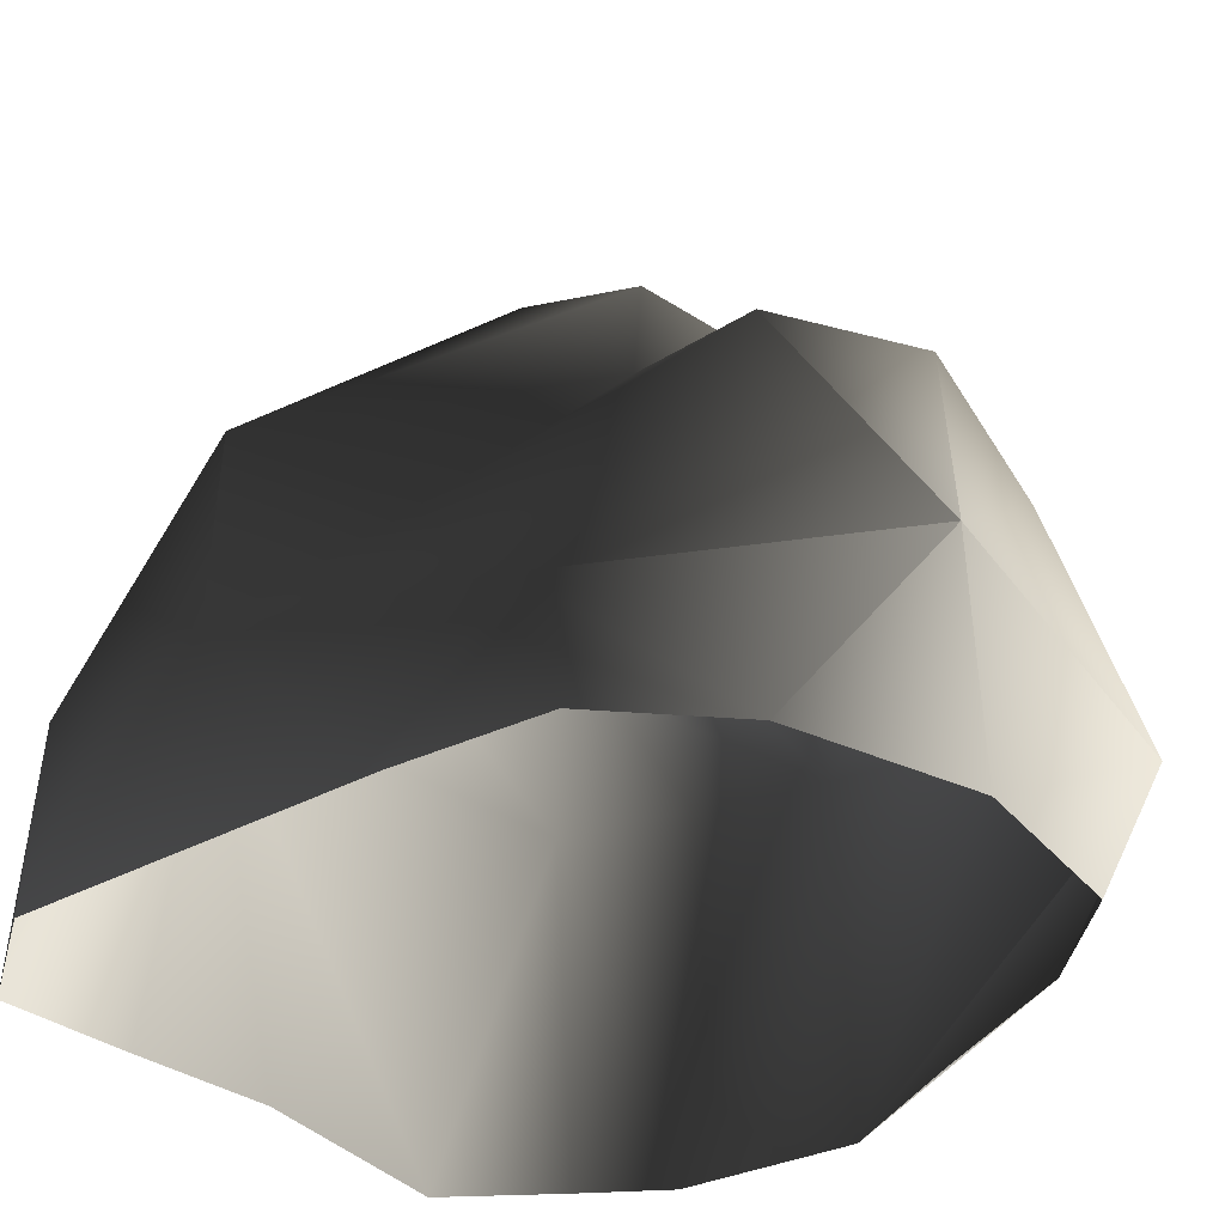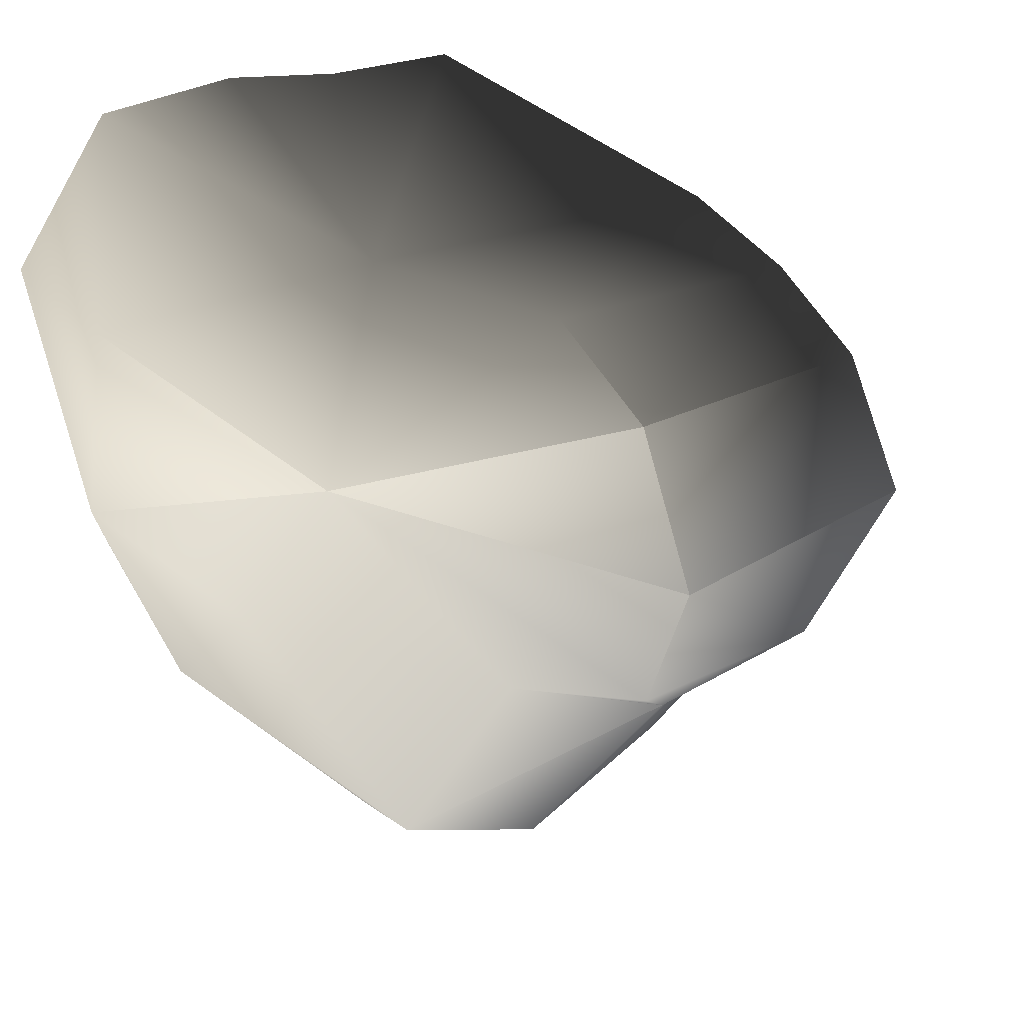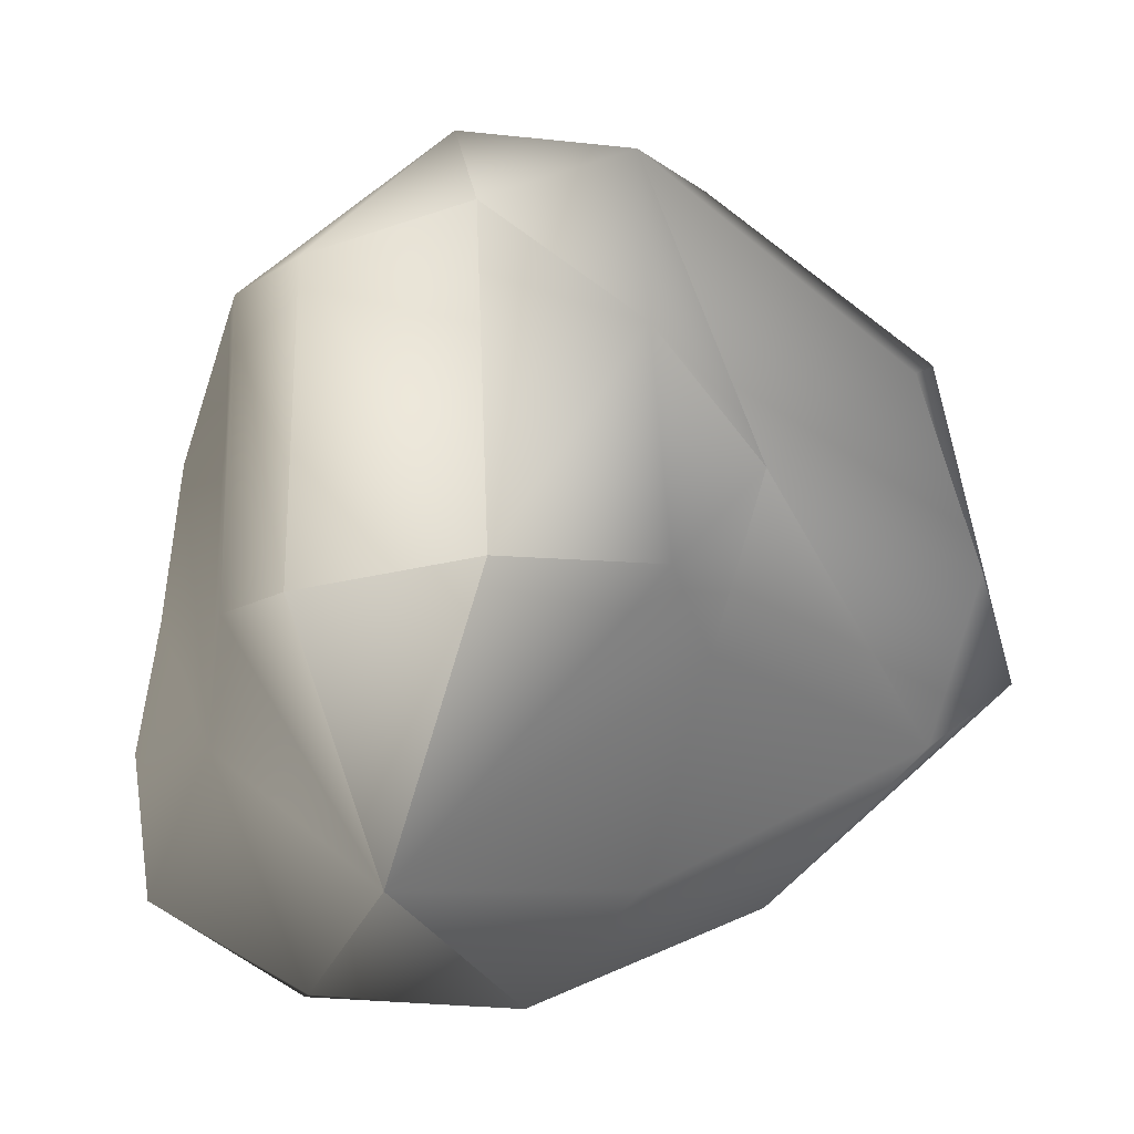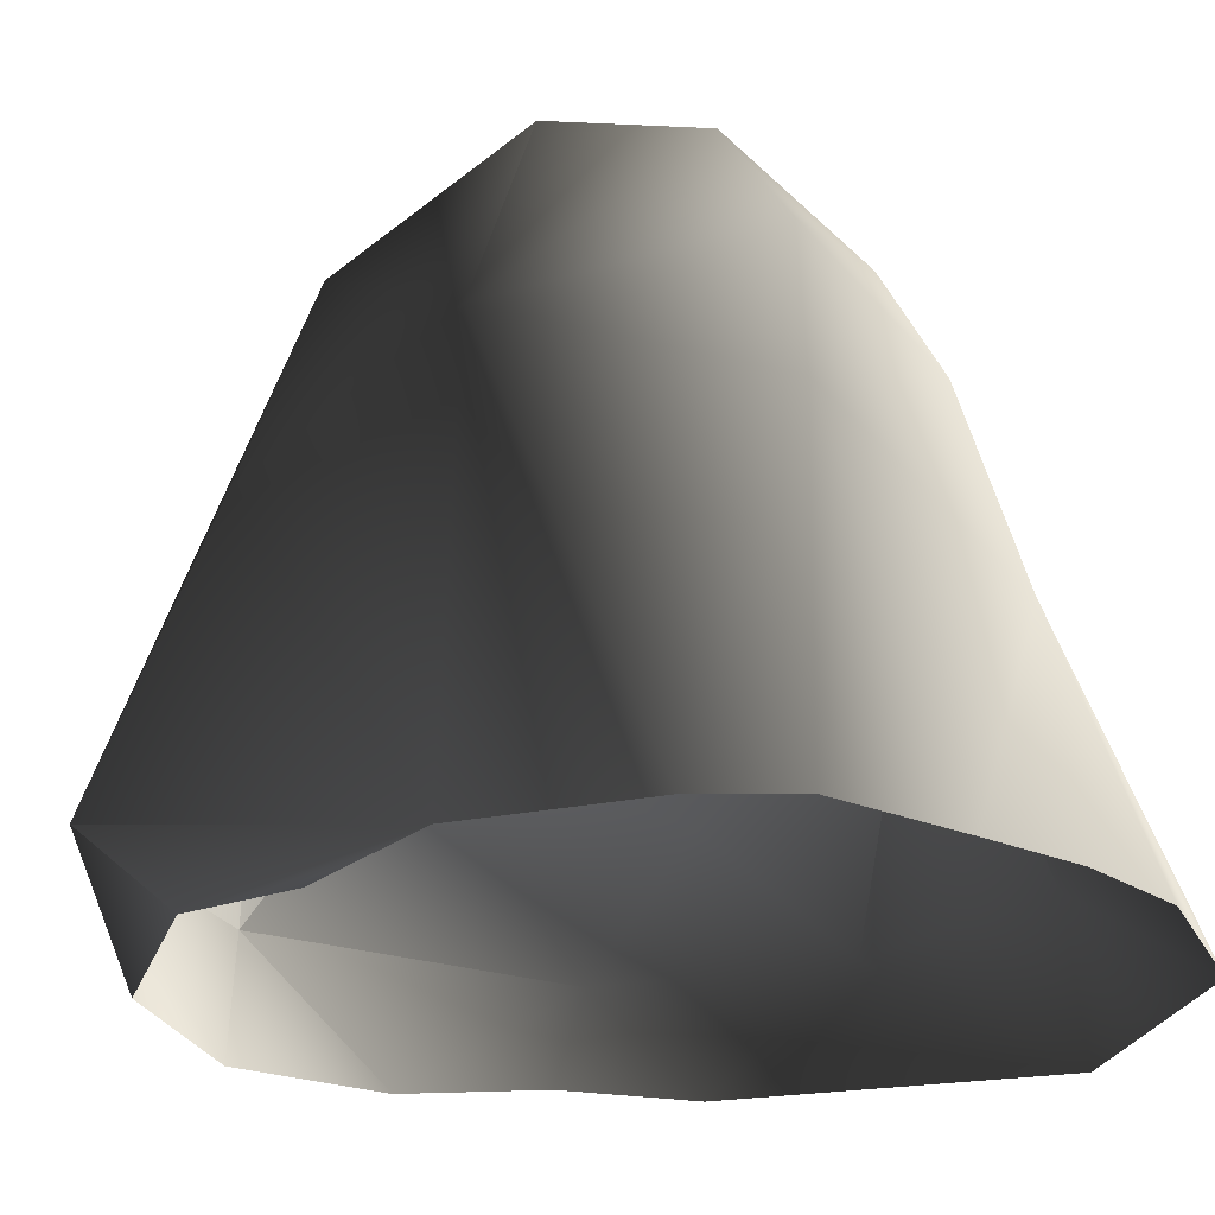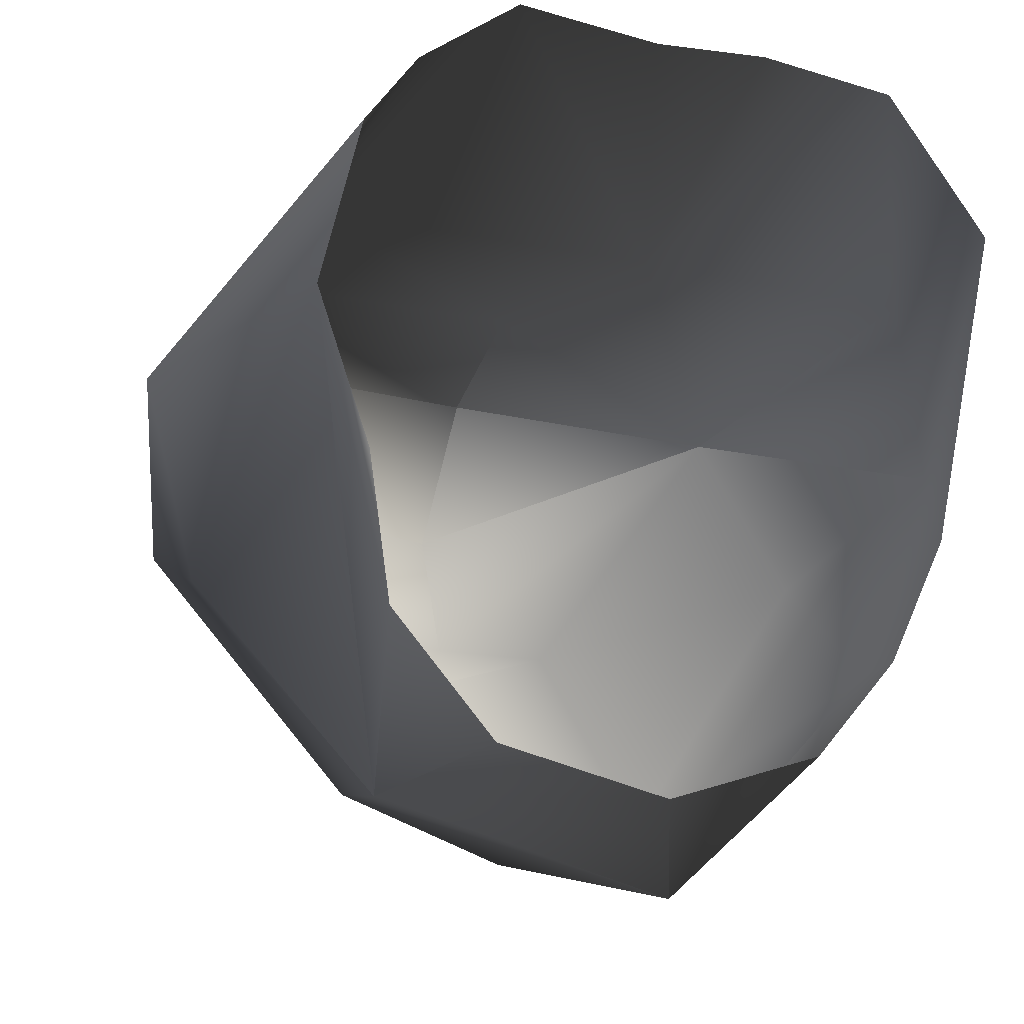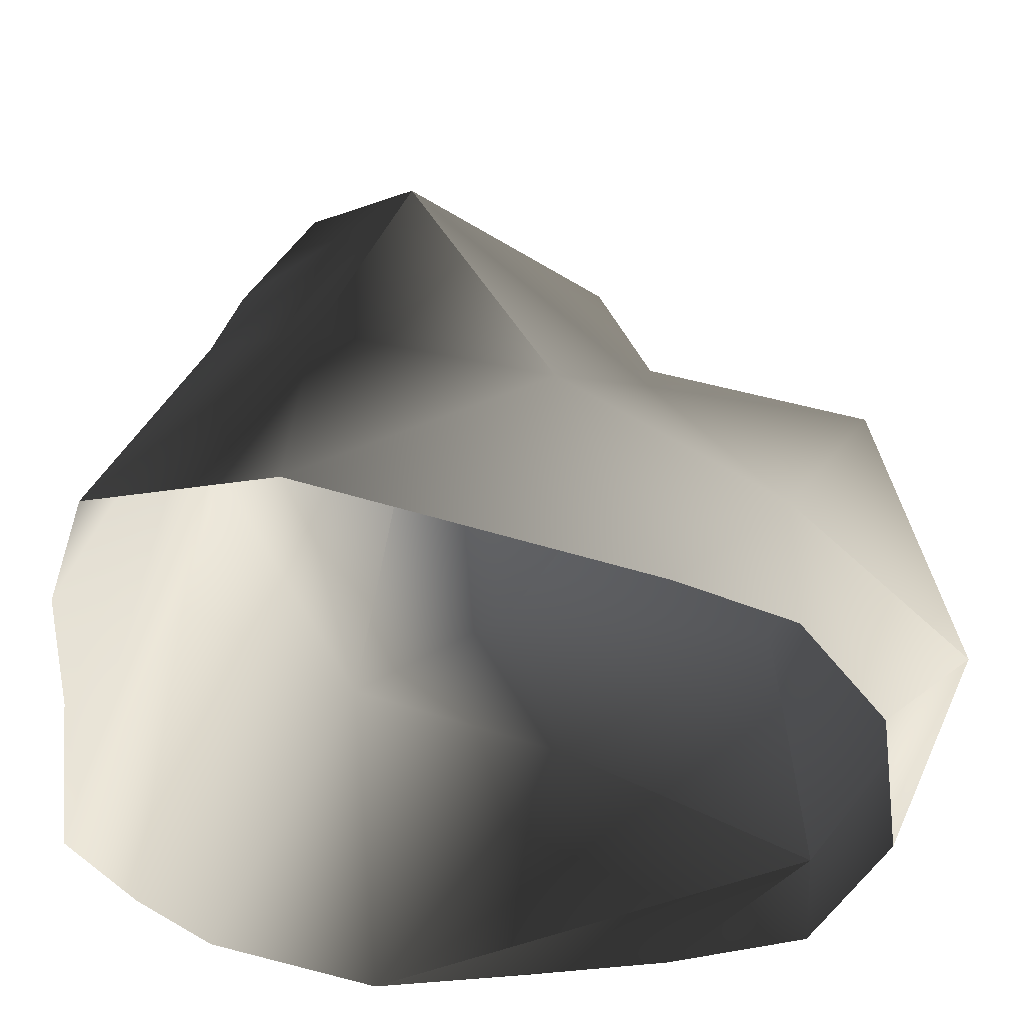
<metadata>
{"format":"obj","ext":"obj","renderer":"f3d","projection":"perspective","resolution":1024,"background":"white","views":[{"elev":-36.8,"azim":135.6,"up":"+Y"},{"elev":25.5,"azim":142.7,"up":"+Z"},{"elev":79.6,"azim":90.8,"up":"+Y"},{"elev":-25.5,"azim":-59.4,"up":"+Y"},{"elev":-16.8,"azim":-26.9,"up":"+Z"},{"elev":-42.7,"azim":79.6,"up":"+Y"}]}
</metadata>
<code>
v -0.5997 1.028 0.666
v -0.4146 0.02258 0.9077
v -0.6953 0.05685 0.7008
v 0.5109 0.9707 0.689
v 0.05939 0.108 0.9429
v 0.4301 0.1283 0.9968
v 0.8326 0.09134 0.9513
v 1.096 0.473 0.4645
v 1.087 0.005792 0.5161
v 1.123 0.402 -0.09938
v 0.8858 0.02323 -0.4175
v 0.8452 0.3584 -0.7334
v 0.2526 1.454 0.6107
v -0.5105 1.484 0.5995
v -1.043 1.143 0.1017
v 0.2594 1.81 0.4278
v -0.525 1.766 0.4218
v 0.8795 1.277 0.2238
v 0.2594 1.81 0.4278
v 0.194 1.935 -0.02504
v -0.6344 1.863 0.01674
v -0.9118 1.409 -0.3522
v -0.3731 1.795 -0.3774
v -0.1061 1.5 -0.6605
v 0.7384 0.06827 -0.7655
v 0.4613 0.03064 -1.056
v 0.2462 0.4488 -1.388
v -0.6344 1.863 0.01674
v -0.9585 0.9276 -0.5419
v -0.973 0.03912 0.008946
v -0.6422 0.3924 -1.193
v -0.4485 1.059 -1.066
v -0.6422 0.3924 -1.193
v -0.1061 1.5 -0.6605
v 0.1747 1.753 -0.4332
v 0.06713 1.11 -1.22
v 0.4928 1.048 -1.09
v 0.3127 1.319 -0.5415
v 0.8795 1.277 0.2238
v 0.194 1.935 -0.02504
v -0.1061 1.5 -0.6605
v 0.8284 0.7162 -0.4003
v 0.2462 0.4488 -1.388
v 0.2462 0.4488 -1.388
v 0.2462 0.4488 -1.388
v -0.6422 0.3924 -1.193
v 0.194 1.935 -0.02504
v -0.6344 1.863 0.01674
v 0.2594 1.81 0.4278
v 0.8795 1.277 0.2238
v -0.009235 0.001211 -1.211
v 0.2462 0.4488 -1.388
v -0.6422 0.3924 -1.193
v -0.4863 0.01437 -1.108
v -0.7504 0.06921 -0.7825
v -0.6422 0.3924 -1.193
v -0.8264 0.03278 -0.4002
v -0.8529 0.04576 0.4842
g RockMesh_(3)_535_26
f 1 3 2
f 4 1 2
f 5 4 2
f 6 4 5
f 7 4 6
f 8 4 7
f 7 9 8
f 8 9 10
f 9 11 10
f 10 11 12
f 13 1 4
f 1 13 14
f 1 14 15
f 13 16 14
f 14 16 17
f 15 14 17
f 4 18 13
f 4 8 18
f 13 18 19
f 19 20 17
f 17 20 21
f 15 21 22
f 22 21 23
f 23 24 22
f 11 25 12
f 25 26 12
f 12 26 27
f 17 28 15
f 29 15 22
f 15 29 30
f 30 29 31
f 32 29 22
f 29 32 33
f 22 34 32
f 35 34 23
f 32 34 36
f 36 34 37
f 38 34 35
f 35 39 38
f 40 39 35
f 37 41 38
f 38 42 37
f 39 42 38
f 42 12 37
f 37 12 43
f 44 36 37
f 36 45 32
f 32 45 46
f 42 10 12
f 10 42 39
f 23 47 35
f 48 47 23
f 49 50 47
f 8 10 50
f 26 51 44
f 52 51 53
f 53 51 54
f 55 33 54
f 56 55 30
f 30 55 57
f 15 30 58
f 58 1 15
f 3 1 58

</code>
